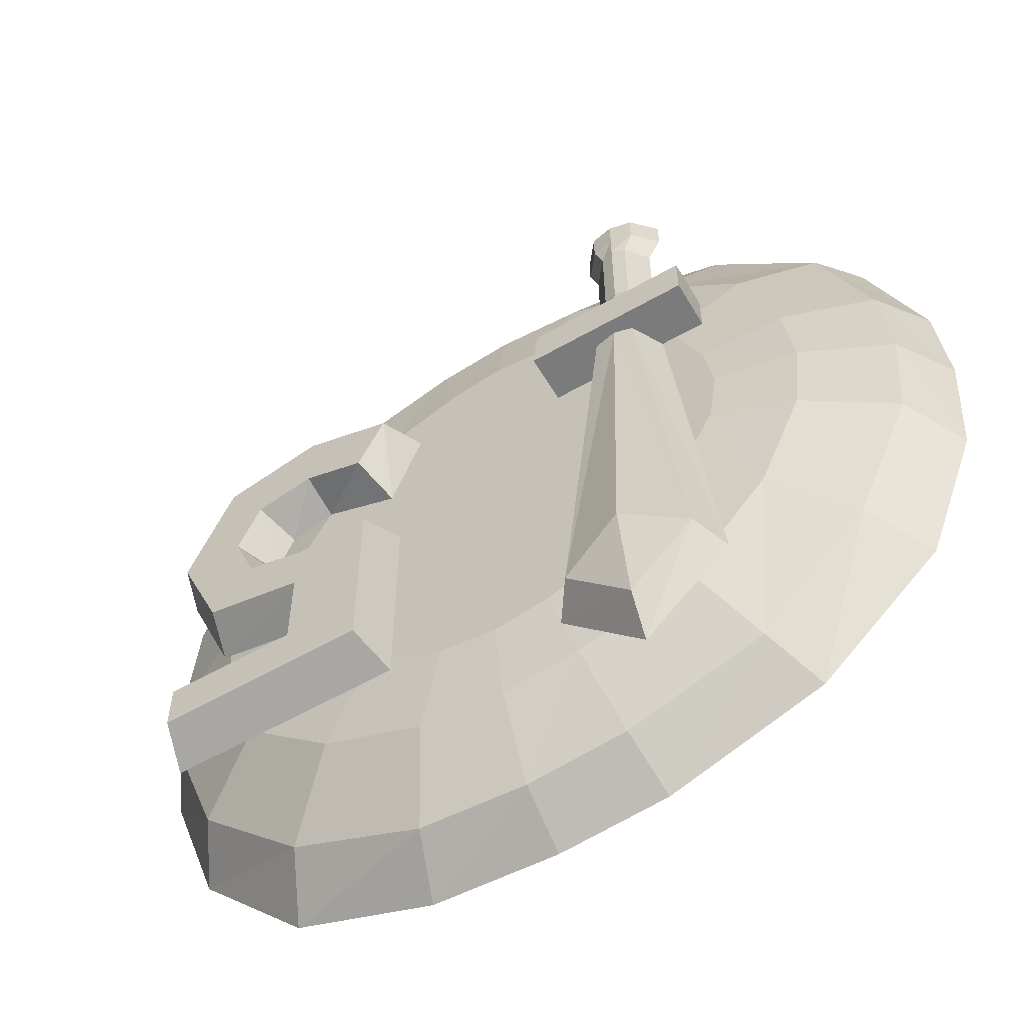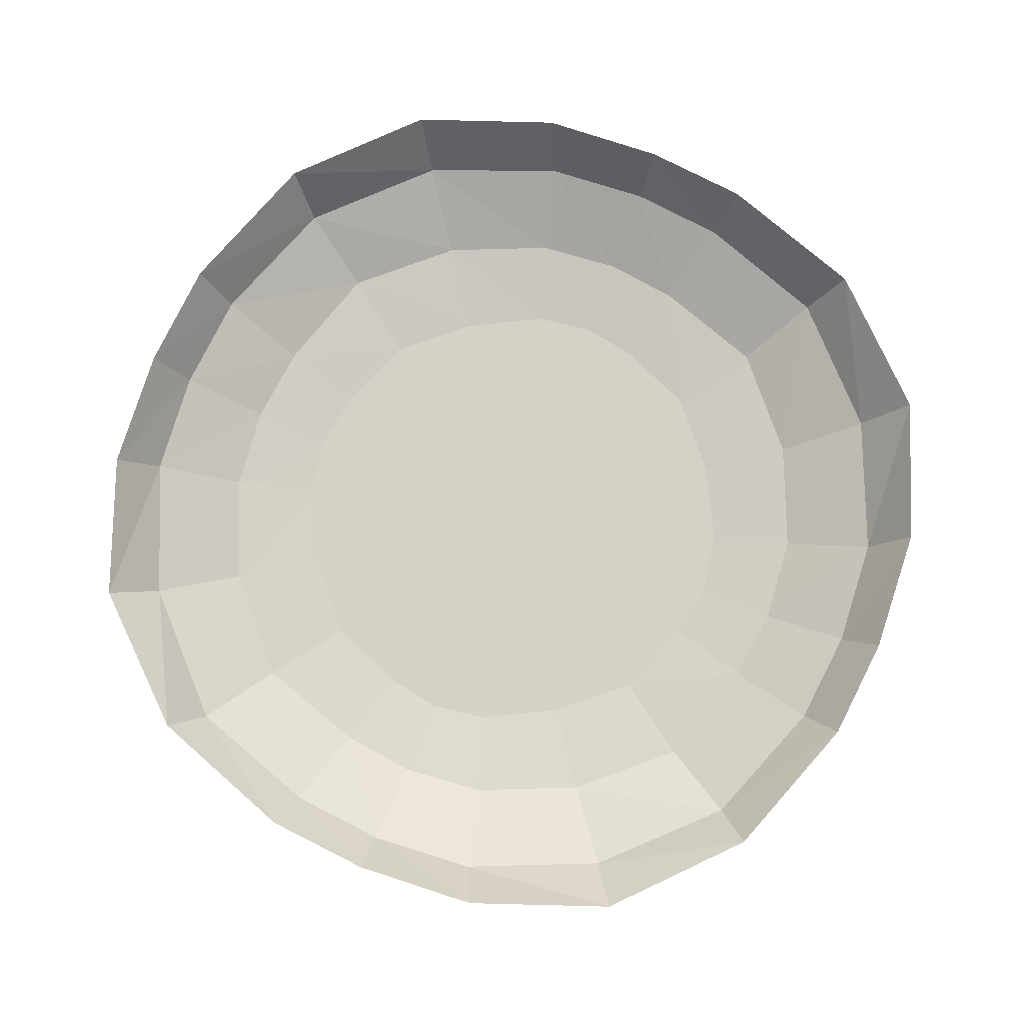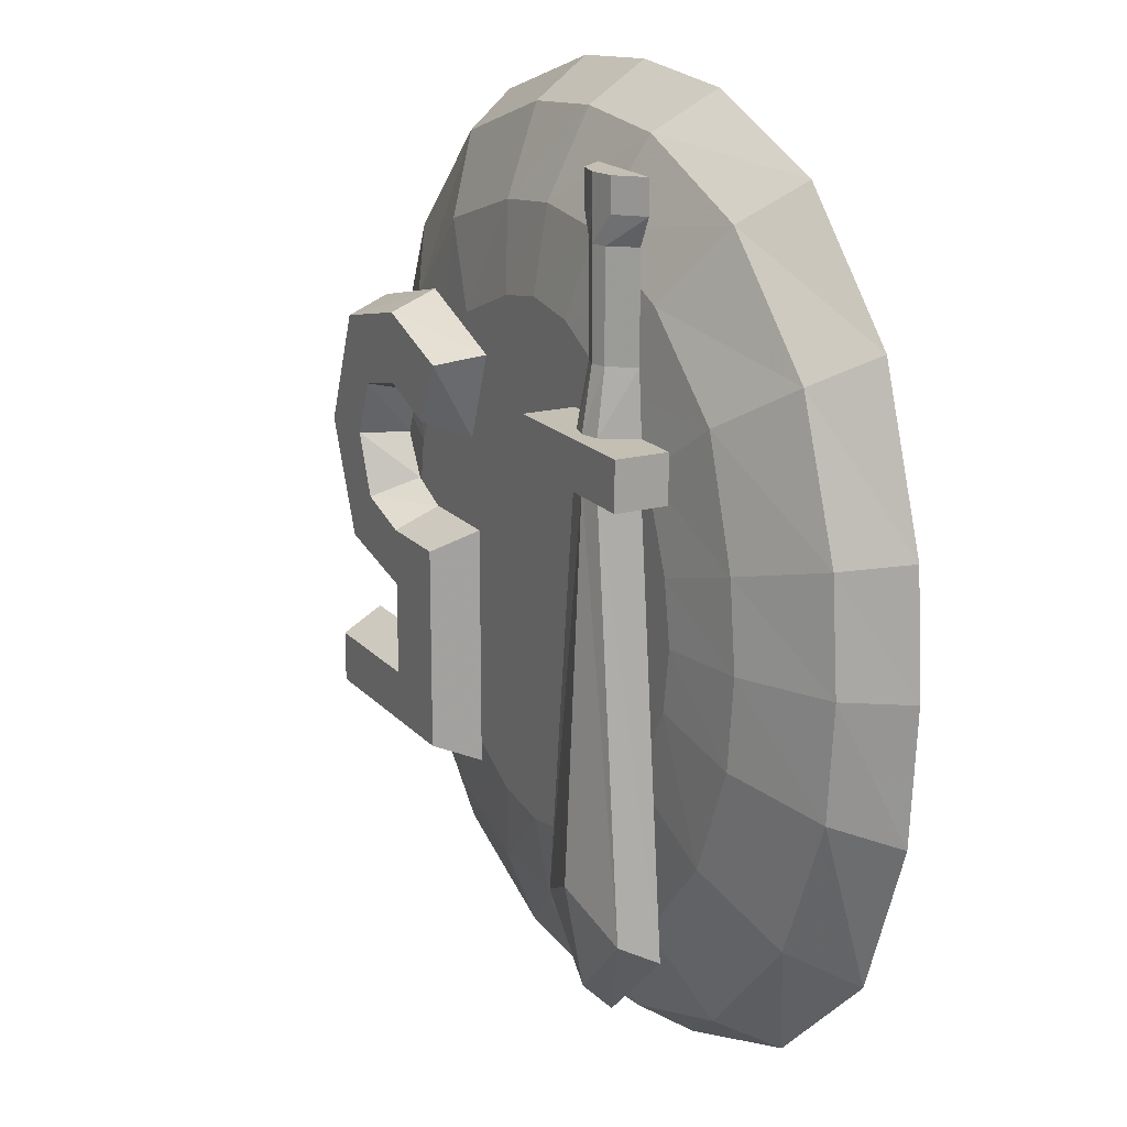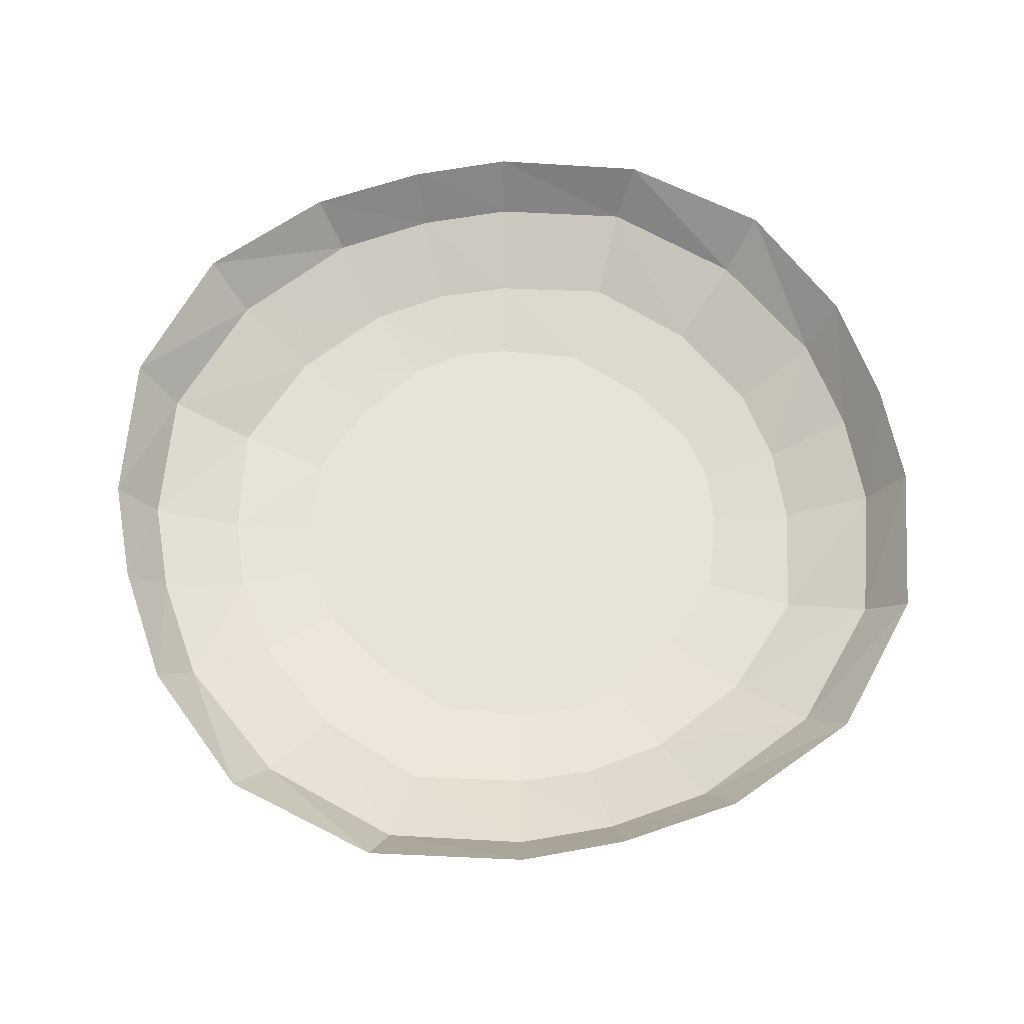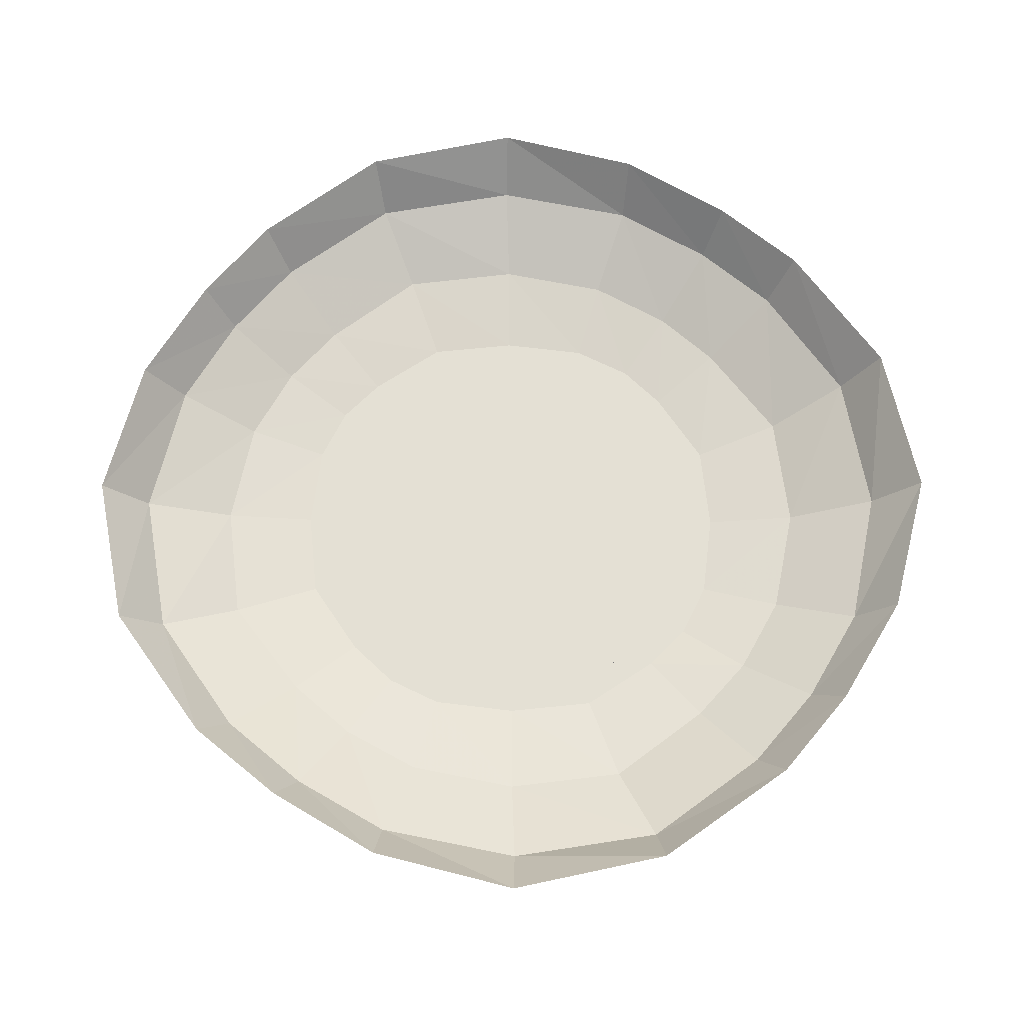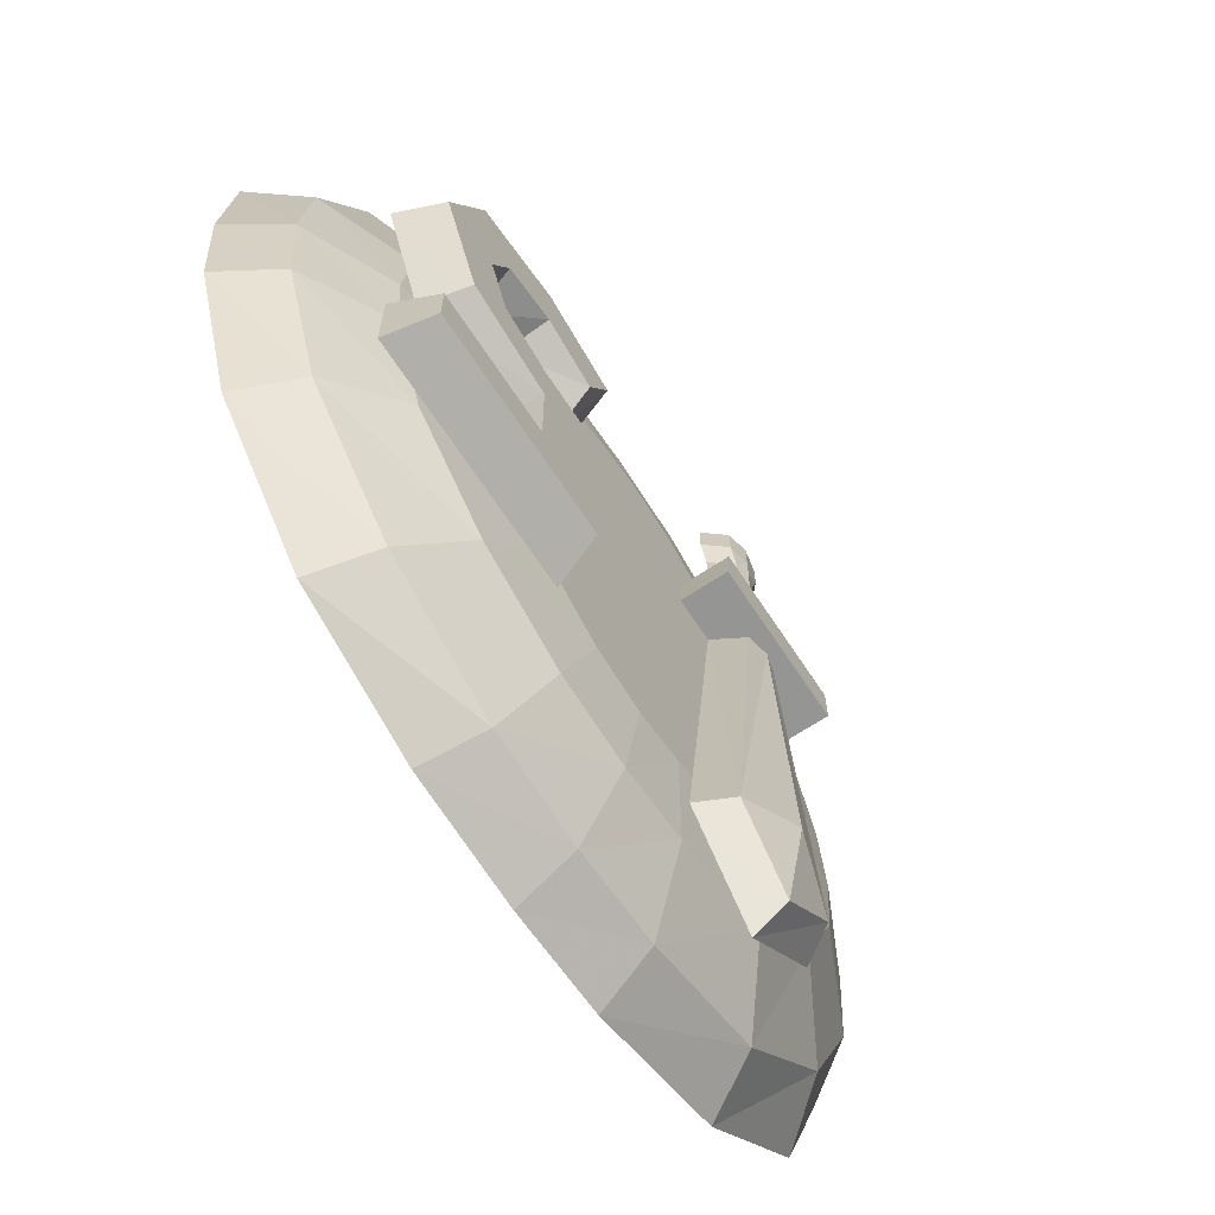
<metadata>
{"format":"obj","ext":"obj","renderer":"f3d","projection":"perspective","resolution":1024,"background":"white","views":[{"elev":-58.4,"azim":-149.4,"up":"+Y"},{"elev":79.8,"azim":22.0,"up":"+Z"},{"elev":17.9,"azim":-117.6,"up":"+Y"},{"elev":62.7,"azim":164.7,"up":"+Z"},{"elev":66.0,"azim":-55.0,"up":"+Z"},{"elev":-67.3,"azim":123.4,"up":"+Y"}]}
</metadata>
<code>
v 0 0.7109 0.3359
v -0.1875 0.6953 0.3359
v -0.2188 0.7578 0.4297
v 0 0.7734 0.4297
v 0.1719 0.6953 0.3359
v 0.1328 0.5547 0.2656
v 0 0.5703 0.2656
v -0.1484 0.5547 0.2656
v -0.4219 0.6016 0.3359
v -0.4688 0.6641 0.4297
v -0.6094 0.4141 0.3359
v -0.6641 0.4609 0.4297
v -0.6953 0.1797 0.3359
v -0.7578 0.1953 0.4297
v -0.7109 0 0.3359
v -0.7734 0 0.4297
v -0.6953 -0.1875 0.3359
v -0.7578 -0.2188 0.4297
v -0.5938 -0.4219 0.3359
v -0.6641 -0.4688 0.4297
v -0.4062 -0.6172 0.3359
v -0.4531 -0.6641 0.4297
v -0.1719 -0.6953 0.3359
v -0.1875 -0.7578 0.4297
v 0 -0.7109 0.3359
v 0 -0.7734 0.4297
v 0.1875 -0.6953 0.3359
v 0.2188 -0.7578 0.4297
v 0.4219 -0.5938 0.3359
v 0.4688 -0.6641 0.4297
v 0.6094 -0.4062 0.3359
v 0.6641 -0.4531 0.4297
v 0.6953 -0.1719 0.3359
v 0.7578 -0.1875 0.4297
v 0.7109 0 0.3359
v 0.7734 0 0.4297
v 0.6953 0.1953 0.3359
v 0.7578 0.2266 0.4297
v 0.5938 0.4297 0.3359
v 0.6641 0.4766 0.4297
v 0.4062 0.6172 0.3359
v 0.4531 0.6719 0.4297
v 0.1875 0.7578 0.4297
v -0.3281 0.4766 0.2656
v -0.4844 0.3359 0.2656
v -0.5469 0.1406 0.2656
v -0.5625 0 0.2656
v -0.5469 -0.1484 0.2656
v -0.4688 -0.3281 0.2656
v -0.3281 -0.4844 0.2656
v -0.1328 -0.5469 0.2656
v 0 -0.5625 0.2656
v 0.1484 -0.5469 0.2656
v 0.3281 -0.4688 0.2656
v 0.4844 -0.3281 0.2656
v 0.5469 -0.1328 0.2656
v 0.5625 0 0.2656
v 0.5469 0.1562 0.2656
v 0.4688 0.3359 0.2656
v 0.3281 0.4922 0.2656
v 0.2344 0.3594 0.2422
v 0.09375 0.4141 0.2422
v 0 0.4297 0.2422
v -0.1016 0.4141 0.2422
v -0.2344 0.3438 0.2422
v -0.3516 0.2422 0.2422
v -0.4062 0.1016 0.2422
v -0.4219 0 0.2422
v -0.4062 -0.1016 0.2422
v -0.3359 -0.2344 0.2422
v -0.2344 -0.3516 0.2422
v -0.09375 -0.4062 0.2422
v 0 -0.4219 0.2422
v 0.1016 -0.4062 0.2422
v 0.2344 -0.3359 0.2422
v 0.3516 -0.2344 0.2422
v 0.4062 -0.09375 0.2422
v 0.4219 0 0.2422
v 0.4062 0.1094 0.2422
v 0.3359 0.2422 0.2422
v 0 0 0.2422
v -0.375 -0.4766 0.1875
v -0.2656 -0.5859 0.1875
v -0.2578 -0.6406 0.2422
v -0.4062 -0.5 0.2422
v -0.3047 0.2109 0.1875
v -0.2734 0.2109 0.1797
v -0.2656 -0.4141 0.1562
v -0.1562 -0.4688 0.1875
v -0.1172 -0.4922 0.2422
v -0.3359 0.2109 0.2422
v -0.4141 0.2109 0.1562
v -0.125 0.2109 0.1562
v -0.2344 0.2109 0.1875
v -0.2031 0.2109 0.2422
v -0.4141 0.2109 0.2422
v -0.4141 0.2891 0.1562
v -0.1328 0.2891 0.1562
v -0.1328 0.2891 0.2422
v -0.125 0.2109 0.2422
v -0.4141 0.2891 0.2422
v -0.3359 0.2891 0.2422
v -0.3047 0.2891 0.1875
v -0.2734 0.2891 0.1797
v -0.2422 0.2891 0.1875
v -0.2031 0.2891 0.2422
v -0.2734 0.3906 0.1953
v -0.25 0.3906 0.2031
v -0.2188 0.3906 0.2422
v -0.25 0.5625 0.2031
v -0.2188 0.5625 0.2422
v -0.2344 0.6094 0.2031
v -0.2031 0.6094 0.2422
v -0.2344 0.6641 0.2031
v -0.2031 0.6641 0.2422
v -0.2344 0.6641 0.2422
v -0.2734 0.6641 0.2422
v -0.2734 0.6641 0.1953
v -0.3125 0.6641 0.2422
v -0.3125 0.6641 0.2031
v -0.3516 0.6641 0.2422
v -0.3125 0.6094 0.2031
v -0.3516 0.6094 0.2422
v -0.2969 0.5625 0.2031
v -0.3281 0.5625 0.2422
v -0.2969 0.3906 0.2031
v -0.3281 0.3906 0.2422
v -0.2734 0.5625 0.1953
v -0.2734 0.6094 0.1953
v 0.6016 0.1094 0.1641
v 0.4922 0.1094 0.1641
v 0.4531 0.2031 0.1641
v 0.5234 0.3047 0.1641
v 0.5469 0.3281 0.2422
v 0.6328 0.1094 0.2422
v 0.5234 -0.07812 0.1641
v 0.4531 0.007812 0.1641
v 0.4219 0.03906 0.2422
v 0.4609 0.1094 0.2422
v 0.4297 0.1875 0.2422
v 0.3516 0.2266 0.1641
v 0.3516 0.3438 0.1641
v 0.3516 0.375 0.2422
v 0.2422 0.1875 0.1641
v 0.1953 0.2891 0.1641
v 0.1641 0.3047 0.2422
v 0.2188 -0.1172 0.1641
v 0.2188 -0.02344 0.1641
v 0.3516 -0.02344 0.1641
v 0.3516 -0.1172 0.1641
v 0.3516 -0.2734 0.1641
v 0.2188 -0.2734 0.1641
v 0.1953 -0.2734 0.2422
v 0.1953 -0.1172 0.2422
v 0.1953 0.007812 0.2422
v 0.3516 0.007812 0.2422
v 0.5469 -0.1016 0.2422
v 0.3672 -0.1406 0.2422
v 0.3672 -0.2422 0.2422
v 0.5781 -0.2734 0.1641
v 0.3516 -0.3594 0.1641
v 0.2188 -0.3594 0.1641
v 0.1953 -0.3906 0.2422
v 0.5781 -0.3594 0.1641
v 0.6016 -0.3906 0.2422
v 0.3516 -0.3906 0.2422
v 0.3516 0.2109 0.2422
v 0.2188 0.1562 0.2422
v 0.6016 -0.2422 0.2422
f 1 2 3
f 1 3 4
f 1 4 5
f 2 9 10
f 2 10 3
f 9 11 12
f 9 12 10
f 11 13 14
f 11 14 12
f 13 15 16
f 13 16 14
f 15 17 18
f 15 18 16
f 17 19 20
f 17 20 18
f 19 21 22
f 19 22 20
f 21 23 24
f 21 24 22
f 23 25 26
f 23 26 24
f 25 27 28
f 25 28 26
f 27 29 30
f 27 30 28
f 29 31 32
f 29 32 30
f 31 33 34
f 31 34 32
f 33 35 36
f 33 36 34
f 35 37 38
f 35 38 36
f 37 39 40
f 37 40 38
f 39 41 42
f 39 42 40
f 41 5 43
f 41 43 42
f 5 4 43
f 1 5 6
f 1 6 7
f 1 7 2
f 2 7 8
f 2 8 9
f 9 8 44
f 9 44 11
f 11 44 45
f 11 45 13
f 13 45 46
f 13 46 15
f 15 46 47
f 15 47 17
f 17 47 48
f 17 48 19
f 19 48 49
f 19 49 21
f 21 49 50
f 21 50 23
f 23 50 51
f 23 51 25
f 25 51 52
f 25 52 27
f 27 52 53
f 27 53 29
f 29 53 54
f 29 54 31
f 31 54 55
f 31 55 33
f 33 55 56
f 33 56 35
f 35 56 57
f 35 57 37
f 37 57 58
f 37 58 39
f 39 58 59
f 39 59 41
f 41 59 60
f 41 60 5
f 5 60 6
f 6 60 61
f 6 61 62
f 6 62 7
f 7 62 63
f 7 63 8
f 8 63 64
f 8 64 44
f 44 64 65
f 44 65 45
f 45 65 66
f 45 66 46
f 46 66 67
f 46 67 47
f 47 67 68
f 47 68 48
f 48 68 69
f 48 69 49
f 49 69 70
f 49 70 50
f 50 70 71
f 50 71 51
f 51 71 72
f 51 72 52
f 52 72 73
f 52 73 53
f 53 73 74
f 53 74 54
f 54 74 75
f 54 75 55
f 55 75 76
f 55 76 56
f 56 76 77
f 56 77 57
f 57 77 78
f 57 78 58
f 58 78 79
f 58 79 59
f 59 79 80
f 59 80 60
f 60 80 61
f 61 80 81
f 61 81 62
f 62 81 63
f 63 81 64
f 64 81 65
f 65 81 66
f 66 81 67
f 67 81 68
f 68 81 69
f 69 81 70
f 70 81 71
f 71 81 72
f 72 81 73
f 73 81 74
f 74 81 75
f 75 81 76
f 76 81 77
f 77 81 78
f 78 81 79
f 79 81 80
f 82 83 84
f 82 84 85
f 82 85 86
f 83 89 90
f 83 90 84
f 86 85 91
f 89 94 95
f 89 95 90
f 82 86 87
f 82 87 88
f 82 88 83
f 83 88 89
f 87 94 89
f 87 89 88
f 86 91 92
f 86 92 87
f 87 92 93
f 87 93 94
f 91 96 92
f 92 96 97
f 93 98 99
f 93 99 100
f 93 100 95
f 93 95 94
f 96 101 97
f 97 101 102
f 97 102 103
f 97 103 104
f 97 104 98
f 98 104 105
f 98 105 106
f 98 106 99
f 113 112 114
f 113 114 115
f 121 120 122
f 121 122 123
f 92 97 93
f 93 97 98
f 112 129 118
f 112 118 114
f 129 122 120
f 129 120 118
f 105 104 107
f 105 107 108
f 108 107 128
f 108 128 110
f 110 128 129
f 110 129 112
f 124 128 107
f 124 107 126
f 126 107 104
f 126 104 103
f 128 124 122
f 128 122 129
f 105 108 106
f 106 108 109
f 109 108 110
f 109 110 111
f 111 110 112
f 111 112 113
f 123 122 124
f 123 124 125
f 125 124 126
f 125 126 127
f 127 126 103
f 127 103 102
f 115 114 116
f 116 114 117
f 117 114 118
f 117 118 119
f 119 118 120
f 119 120 121
f 130 131 132
f 130 132 133
f 130 136 131
f 131 136 137
f 132 141 133
f 133 141 142
f 142 141 144
f 142 144 145
f 147 148 149
f 147 149 150
f 147 150 151
f 147 151 152
f 149 137 150
f 150 137 136
f 151 160 161
f 151 161 162
f 151 162 152
f 161 160 164
f 130 133 134
f 130 134 135
f 130 135 136
f 131 137 138
f 131 138 139
f 131 139 132
f 132 139 140
f 132 140 141
f 133 142 143
f 133 143 134
f 142 145 146
f 142 146 143
f 147 152 153
f 147 153 154
f 147 154 148
f 148 154 155
f 148 155 149
f 149 155 156
f 149 156 137
f 150 136 157
f 150 157 158
f 150 158 151
f 151 158 159
f 151 159 160
f 152 162 163
f 152 163 153
f 161 164 165
f 161 165 166
f 161 166 162
f 162 166 163
f 141 140 167
f 141 167 144
f 144 167 168
f 144 168 145
f 145 168 146
f 136 135 157
f 137 156 138
f 160 159 169
f 160 169 164
f 164 169 165

</code>
